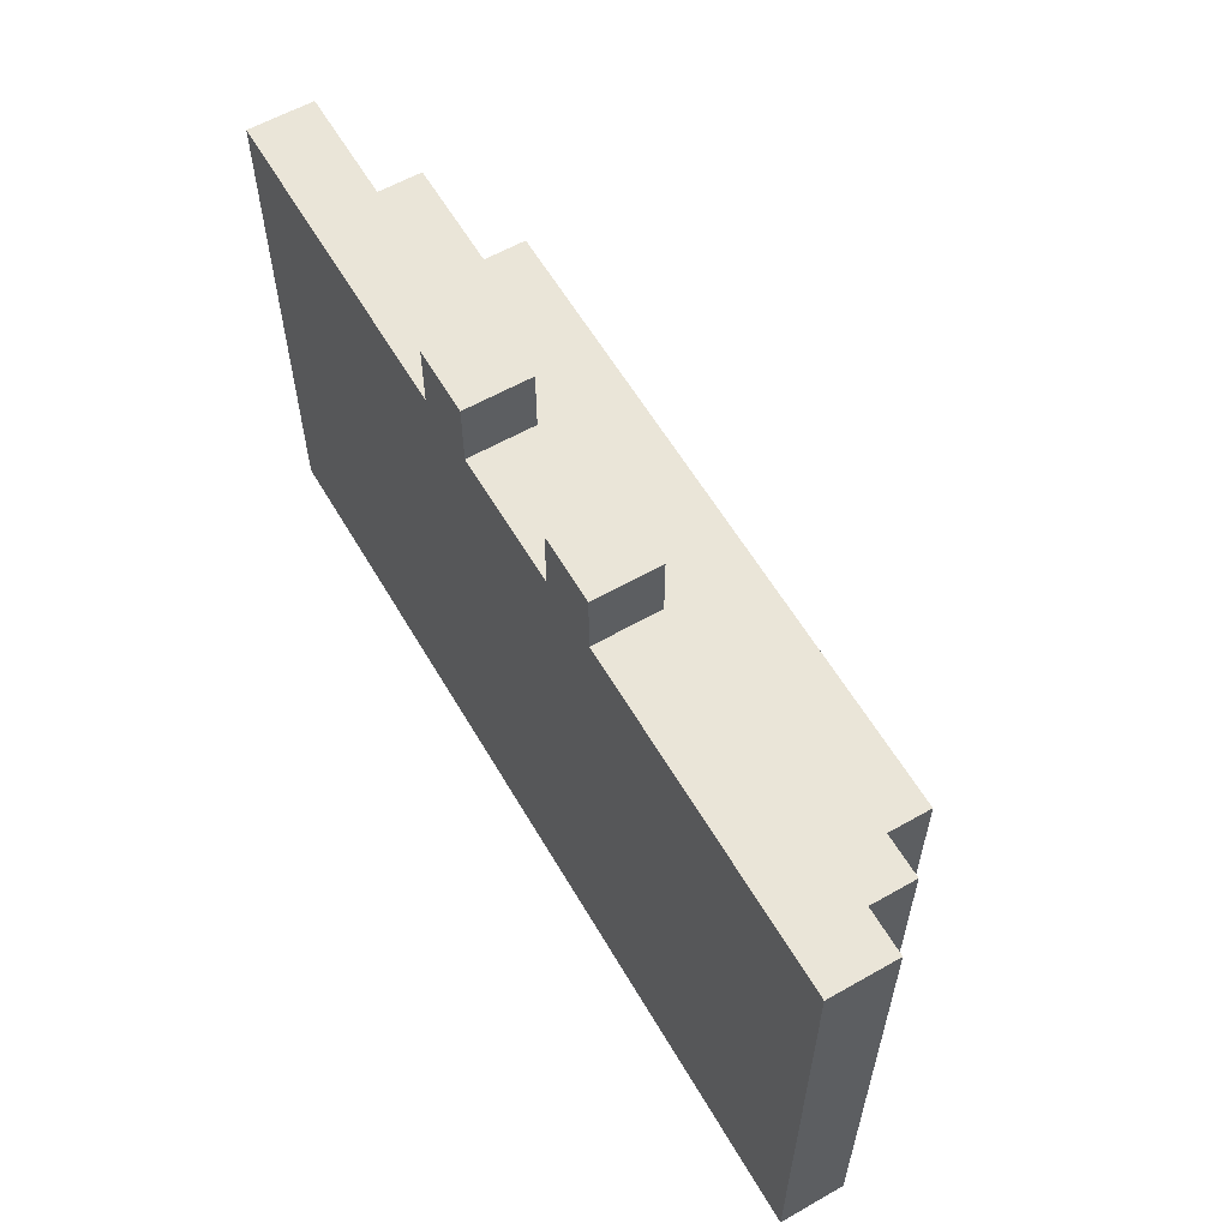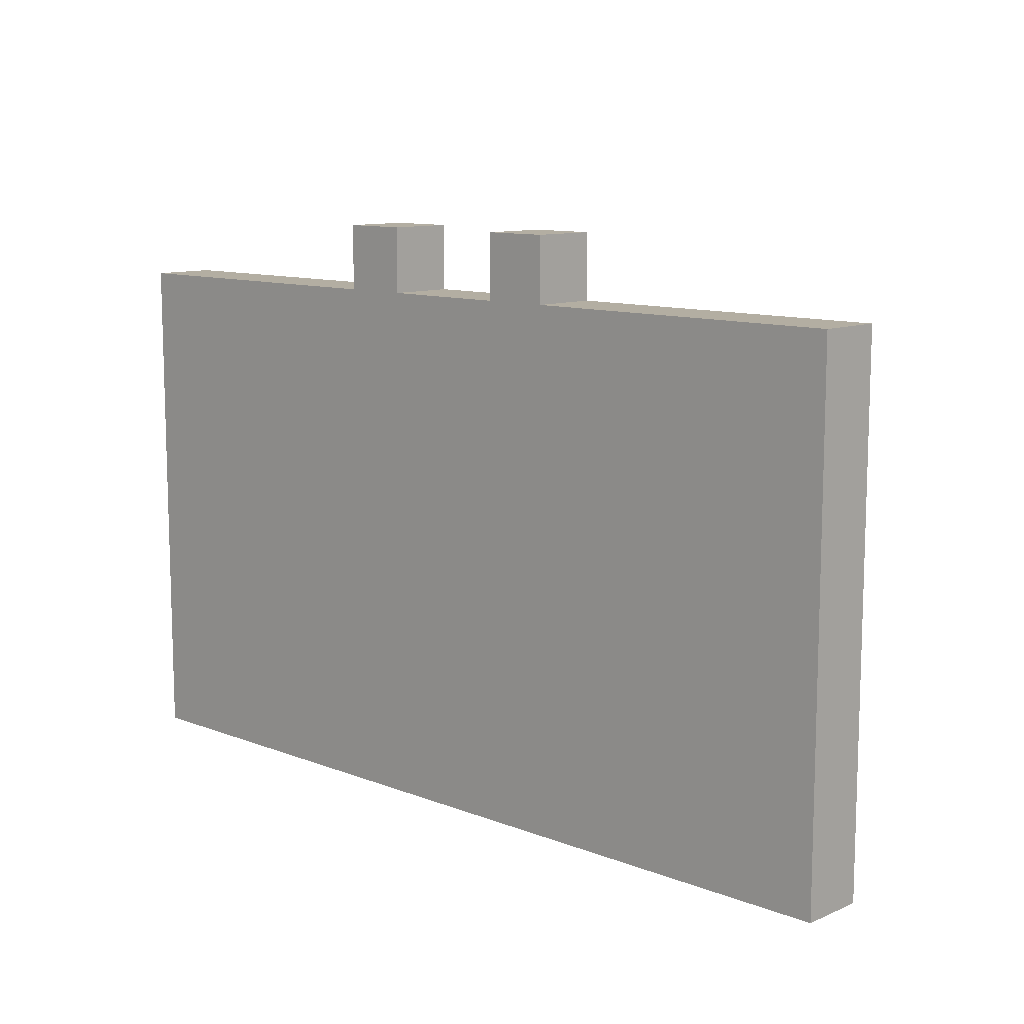
<metadata>
{"format":"obj","ext":"obj","renderer":"f3d","projection":"perspective","resolution":1024,"background":"white","views":[{"elev":59.6,"azim":59.8,"up":"+Z"},{"elev":10.8,"azim":43.8,"up":"+Z"}]}
</metadata>
<code>
o chest_lid
v -10.85 5.975 -1.494
v -10.85 4.425 -3.045
v -10.85 4.425 -1.494
v -10.85 5.975 -3.045
v -10.85 4.425 -4.595
v -10.85 5.975 -4.595
v -10.85 4.425 -6.145
v -10.85 5.975 -6.145
v -10.85 4.425 -7.696
v -10.85 5.975 -7.696
v -10.85 4.425 -9.246
v -10.85 5.975 -9.246
v -10.85 4.425 -10.8
v -10.85 5.975 -10.8
v -10.85 4.425 -12.35
v -10.85 5.975 -12.35
v -10.85 4.425 -13.9
v -10.85 5.975 -13.9
v -9.302 7.526 -3.045
v -9.302 5.975 -4.595
v -9.302 5.975 -3.045
v -9.302 7.526 -4.595
v -9.302 5.975 -6.145
v -9.302 7.526 -6.145
v -9.302 5.975 -7.696
v -9.302 7.526 -7.696
v -9.302 5.975 -9.246
v -9.302 7.526 -9.246
v -9.302 5.975 -12.35
v -9.302 5.975 -10.8
v -9.302 7.526 -12.35
v -7.752 9.076 -4.595
v -7.752 7.526 -6.145
v -7.752 7.526 -4.595
v -7.752 7.526 -10.8
v -7.752 7.526 -9.246
v -7.752 7.526 -7.696
v -7.752 9.076 -10.8
v -3.101 5.975 0.05607
v -3.101 4.425 -1.494
v -3.101 4.425 0.05607
v -3.101 5.975 -1.494
v 1.55 5.975 0.05607
v 1.55 4.425 -1.494
v 1.55 4.425 0.05607
v 1.55 5.975 -1.494
v -1.55 4.425 0.05607
v -1.55 4.425 -1.494
v -1.55 5.975 0.05607
v -1.55 5.975 -1.494
v 3.101 4.425 0.05607
v 3.101 4.425 -1.494
v 3.101 5.975 0.05607
v 3.101 5.975 -1.494
v 7.752 7.526 -4.595
v 7.752 7.526 -6.145
v 7.752 9.076 -4.595
v 7.752 7.526 -9.246
v 7.752 7.526 -10.8
v 7.752 7.526 -7.696
v 7.752 9.076 -10.8
v 9.302 5.975 -3.045
v 9.302 5.975 -4.595
v 9.302 7.526 -3.045
v 9.302 5.975 -6.145
v 9.302 5.975 -7.696
v 9.302 7.526 -6.145
v 9.302 5.975 -9.246
v 9.302 7.526 -7.696
v 9.302 5.975 -10.8
v 9.302 7.526 -9.246
v 9.302 5.975 -12.35
v 9.302 7.526 -10.8
v 9.302 7.526 -12.35
v 10.85 4.425 -1.494
v 10.85 4.425 -3.045
v 10.85 5.975 -1.494
v 10.85 4.425 -4.595
v 10.85 5.975 -3.045
v 10.85 4.425 -6.145
v 10.85 5.975 -4.595
v 10.85 4.425 -7.696
v 10.85 5.975 -6.145
v 10.85 4.425 -9.246
v 10.85 5.975 -7.696
v 10.85 4.425 -10.8
v 10.85 5.975 -9.246
v 10.85 4.425 -12.35
v 10.85 5.975 -10.8
v 10.85 4.425 -13.9
v 10.85 5.975 -12.35
v 10.85 5.975 -13.9
v -1.55 4.425 0.05607
v -3.101 5.975 0.05607
v -3.101 4.425 0.05607
v -1.55 5.975 0.05607
v 3.101 4.425 0.05607
v 1.55 5.975 0.05607
v 1.55 4.425 0.05607
v 3.101 5.975 0.05607
v -9.302 4.425 -1.494
v -10.85 5.975 -1.494
v -10.85 4.425 -1.494
v -9.302 5.975 -1.494
v -7.752 4.425 -1.494
v -7.752 5.975 -1.494
v -6.202 4.425 -1.494
v -6.202 5.975 -1.494
v -4.651 4.425 -1.494
v -4.651 5.975 -1.494
v -3.101 4.425 -1.494
v -3.101 5.975 -1.494
v 0 4.425 -1.494
v -1.55 5.975 -1.494
v -1.55 4.425 -1.494
v 0 5.975 -1.494
v 1.55 4.425 -1.494
v 1.55 5.975 -1.494
v 4.651 4.425 -1.494
v 3.101 5.975 -1.494
v 3.101 4.425 -1.494
v 4.651 5.975 -1.494
v 6.202 4.425 -1.494
v 6.202 5.975 -1.494
v 7.752 4.425 -1.494
v 7.752 5.975 -1.494
v 9.302 4.425 -1.494
v 9.302 5.975 -1.494
v 10.85 4.425 -1.494
v 10.85 5.975 -1.494
v -7.752 5.975 -3.045
v -9.302 7.526 -3.045
v -9.302 5.975 -3.045
v -6.202 5.975 -3.045
v -6.202 7.526 -3.045
v -4.651 5.975 -3.045
v -4.651 7.526 -3.045
v -3.101 5.975 -3.045
v -3.101 7.526 -3.045
v -1.55 5.975 -3.045
v -1.55 7.526 -3.045
v 0 5.975 -3.045
v 0 7.526 -3.045
v 1.55 5.975 -3.045
v 1.55 7.526 -3.045
v 3.101 5.975 -3.045
v 3.101 7.526 -3.045
v 4.651 5.975 -3.045
v 4.651 7.526 -3.045
v 6.202 5.975 -3.045
v 6.202 7.526 -3.045
v 7.752 5.975 -3.045
v 7.752 7.526 -3.045
v 9.302 5.975 -3.045
v 9.302 7.526 -3.045
v -6.202 7.526 -4.595
v -7.752 9.076 -4.595
v -7.752 7.526 -4.595
v -6.202 9.076 -4.595
v -4.651 7.526 -4.595
v -4.651 9.076 -4.595
v -3.101 7.526 -4.595
v -3.101 9.076 -4.595
v -1.55 7.526 -4.595
v -1.55 9.076 -4.595
v 0 7.526 -4.595
v 0 9.076 -4.595
v 1.55 7.526 -4.595
v 1.55 9.076 -4.595
v 3.101 7.526 -4.595
v 3.101 9.076 -4.595
v 4.651 7.526 -4.595
v 4.651 9.076 -4.595
v 6.202 7.526 -4.595
v 6.202 9.076 -4.595
v 7.752 7.526 -4.595
v 7.752 9.076 -4.595
v -7.752 7.526 -10.8
v -7.752 9.076 -10.8
v -6.202 7.526 -10.8
v -6.202 9.076 -10.8
v -4.651 7.526 -10.8
v -4.651 9.076 -10.8
v -3.101 7.526 -10.8
v -3.101 9.076 -10.8
v -1.55 7.526 -10.8
v -1.55 9.076 -10.8
v 0 7.526 -10.8
v 0 9.076 -10.8
v 1.55 7.526 -10.8
v 1.55 9.076 -10.8
v 3.101 7.526 -10.8
v 3.101 9.076 -10.8
v 4.651 7.526 -10.8
v 4.651 9.076 -10.8
v 6.202 7.526 -10.8
v 6.202 9.076 -10.8
v 7.752 7.526 -10.8
v 7.752 9.076 -10.8
v -9.302 5.975 -12.35
v -9.302 7.526 -12.35
v -7.752 5.975 -12.35
v -7.752 7.526 -12.35
v -6.202 5.975 -12.35
v -6.202 7.526 -12.35
v -4.651 5.975 -12.35
v -4.651 7.526 -12.35
v -3.101 5.975 -12.35
v -3.101 7.526 -12.35
v -1.55 5.975 -12.35
v -1.55 7.526 -12.35
v 0 5.975 -12.35
v 0 7.526 -12.35
v 1.55 5.975 -12.35
v 1.55 7.526 -12.35
v 3.101 5.975 -12.35
v 3.101 7.526 -12.35
v 4.651 5.975 -12.35
v 4.651 7.526 -12.35
v 6.202 5.975 -12.35
v 6.202 7.526 -12.35
v 7.752 5.975 -12.35
v 9.302 5.975 -12.35
v 9.302 7.526 -12.35
v -10.85 4.425 -13.9
v -10.85 5.975 -13.9
v -9.302 4.425 -13.9
v -9.302 5.975 -13.9
v -7.752 4.425 -13.9
v -7.752 5.975 -13.9
v -6.202 4.425 -13.9
v -6.202 5.975 -13.9
v -4.651 4.425 -13.9
v -4.651 5.975 -13.9
v -3.101 4.425 -13.9
v -3.101 5.975 -13.9
v -1.55 4.425 -13.9
v -1.55 5.975 -13.9
v 0 4.425 -13.9
v 0 5.975 -13.9
v 1.55 4.425 -13.9
v 1.55 5.975 -13.9
v 3.101 4.425 -13.9
v 3.101 5.975 -13.9
v 4.651 4.425 -13.9
v 4.651 5.975 -13.9
v 6.202 4.425 -13.9
v 6.202 5.975 -13.9
v 7.752 4.425 -13.9
v 7.752 5.975 -13.9
v 9.302 4.425 -13.9
v 9.302 5.975 -13.9
v 10.85 4.425 -13.9
v 10.85 5.975 -13.9
v -3.101 4.425 -1.494
v -1.55 4.425 0.05607
v -3.101 4.425 0.05607
v -1.55 4.425 -1.494
v 1.55 4.425 -1.494
v 3.101 4.425 0.05607
v 1.55 4.425 0.05607
v 3.101 4.425 -1.494
v -10.85 4.425 -3.045
v -9.302 4.425 -1.494
v -10.85 4.425 -1.494
v -9.302 4.425 -3.045
v -7.752 4.425 -1.494
v -7.752 4.425 -3.045
v -6.202 4.425 -1.494
v -6.202 4.425 -3.045
v -4.651 4.425 -1.494
v -4.651 4.425 -3.045
v -3.101 4.425 -3.045
v -1.55 4.425 -3.045
v 0 4.425 -1.494
v 0 4.425 -3.045
v 1.55 4.425 -3.045
v 3.101 4.425 -3.045
v 4.651 4.425 -1.494
v 4.651 4.425 -3.045
v 6.202 4.425 -1.494
v 6.202 4.425 -3.045
v 7.752 4.425 -1.494
v 7.752 4.425 -3.045
v 9.302 4.425 -1.494
v 9.302 4.425 -3.045
v 10.85 4.425 -1.494
v 10.85 4.425 -3.045
v -10.85 4.425 -4.595
v -9.302 4.425 -4.595
v 9.302 4.425 -4.595
v 10.85 4.425 -4.595
v -10.85 4.425 -6.145
v -9.302 4.425 -6.145
v 9.302 4.425 -6.145
v 10.85 4.425 -6.145
v -10.85 4.425 -7.696
v -9.302 4.425 -7.696
v 9.302 4.425 -7.696
v 10.85 4.425 -7.696
v -10.85 4.425 -9.246
v -9.302 4.425 -9.246
v 9.302 4.425 -9.246
v 10.85 4.425 -9.246
v -10.85 4.425 -10.8
v -9.302 4.425 -10.8
v -7.752 4.425 -10.8
v 9.302 4.425 -10.8
v 10.85 4.425 -10.8
v -10.85 4.425 -12.35
v -9.302 4.425 -12.35
v -6.202 4.425 -12.35
v -4.651 4.425 -12.35
v -3.101 4.425 -12.35
v -1.55 4.425 -12.35
v 0 4.425 -12.35
v 1.55 4.425 -12.35
v 3.101 4.425 -12.35
v 4.651 4.425 -12.35
v 6.202 4.425 -12.35
v 7.752 4.425 -12.35
v 9.302 4.425 -12.35
v 10.85 4.425 -12.35
v -10.85 4.425 -13.9
v -9.302 4.425 -13.9
v -7.752 4.425 -13.9
v -6.202 4.425 -13.9
v -4.651 4.425 -13.9
v -3.101 4.425 -13.9
v -1.55 4.425 -13.9
v 0 4.425 -13.9
v 1.55 4.425 -13.9
v 3.101 4.425 -13.9
v 4.651 4.425 -13.9
v 6.202 4.425 -13.9
v 7.752 4.425 -13.9
v 9.302 4.425 -13.9
v 10.85 4.425 -13.9
v -3.101 5.975 0.05607
v -1.55 5.975 0.05607
v -3.101 5.975 -1.494
v -1.55 5.975 -1.494
v 1.55 5.975 0.05607
v 3.101 5.975 0.05607
v 1.55 5.975 -1.494
v 3.101 5.975 -1.494
v -10.85 5.975 -1.494
v -9.302 5.975 -1.494
v -10.85 5.975 -3.045
v -7.752 5.975 -1.494
v -9.302 5.975 -3.045
v -6.202 5.975 -1.494
v -7.752 5.975 -3.045
v -4.651 5.975 -1.494
v -6.202 5.975 -3.045
v -4.651 5.975 -3.045
v -3.101 5.975 -3.045
v 0 5.975 -1.494
v -1.55 5.975 -3.045
v 0 5.975 -3.045
v 1.55 5.975 -3.045
v 4.651 5.975 -1.494
v 3.101 5.975 -3.045
v 6.202 5.975 -1.494
v 4.651 5.975 -3.045
v 7.752 5.975 -1.494
v 6.202 5.975 -3.045
v 9.302 5.975 -1.494
v 7.752 5.975 -3.045
v 10.85 5.975 -1.494
v 9.302 5.975 -3.045
v 10.85 5.975 -3.045
v -10.85 5.975 -4.595
v -9.302 5.975 -4.595
v 9.302 5.975 -4.595
v 10.85 5.975 -4.595
v -10.85 5.975 -6.145
v -9.302 5.975 -6.145
v 9.302 5.975 -6.145
v 10.85 5.975 -6.145
v -10.85 5.975 -7.696
v -9.302 5.975 -7.696
v 9.302 5.975 -7.696
v 10.85 5.975 -7.696
v -10.85 5.975 -9.246
v -9.302 5.975 -9.246
v 9.302 5.975 -9.246
v 10.85 5.975 -9.246
v -10.85 5.975 -10.8
v -9.302 5.975 -10.8
v 9.302 5.975 -10.8
v 10.85 5.975 -10.8
v -10.85 5.975 -12.35
v -9.302 5.975 -12.35
v 9.302 5.975 -12.35
v 10.85 5.975 -12.35
v -10.85 5.975 -13.9
v -7.752 5.975 -12.35
v -9.302 5.975 -13.9
v -6.202 5.975 -12.35
v -7.752 5.975 -13.9
v -4.651 5.975 -12.35
v -6.202 5.975 -13.9
v -3.101 5.975 -12.35
v -4.651 5.975 -13.9
v -1.55 5.975 -12.35
v -3.101 5.975 -13.9
v 0 5.975 -12.35
v -1.55 5.975 -13.9
v 1.55 5.975 -12.35
v 0 5.975 -13.9
v 3.101 5.975 -12.35
v 1.55 5.975 -13.9
v 4.651 5.975 -12.35
v 3.101 5.975 -13.9
v 6.202 5.975 -12.35
v 4.651 5.975 -13.9
v 7.752 5.975 -12.35
v 6.202 5.975 -13.9
v 7.752 5.975 -13.9
v 9.302 5.975 -13.9
v 10.85 5.975 -13.9
v -9.302 7.526 -3.045
v -6.202 7.526 -3.045
v -9.302 7.526 -4.595
v -7.752 7.526 -4.595
v -4.651 7.526 -3.045
v -6.202 7.526 -4.595
v -3.101 7.526 -3.045
v -4.651 7.526 -4.595
v -1.55 7.526 -3.045
v -3.101 7.526 -4.595
v 0 7.526 -3.045
v -1.55 7.526 -4.595
v 1.55 7.526 -3.045
v 0 7.526 -4.595
v 3.101 7.526 -3.045
v 1.55 7.526 -4.595
v 4.651 7.526 -3.045
v 3.101 7.526 -4.595
v 6.202 7.526 -3.045
v 4.651 7.526 -4.595
v 7.752 7.526 -3.045
v 6.202 7.526 -4.595
v 9.302 7.526 -3.045
v 7.752 7.526 -4.595
v -9.302 7.526 -6.145
v -7.752 7.526 -6.145
v 7.752 7.526 -6.145
v 9.302 7.526 -6.145
v -9.302 7.526 -7.696
v -7.752 7.526 -7.696
v 7.752 7.526 -7.696
v 9.302 7.526 -7.696
v -9.302 7.526 -9.246
v -7.752 7.526 -9.246
v 7.752 7.526 -9.246
v 9.302 7.526 -9.246
v -7.752 7.526 -10.8
v 7.752 7.526 -10.8
v 9.302 7.526 -10.8
v -9.302 7.526 -12.35
v -6.202 7.526 -10.8
v -7.752 7.526 -12.35
v -4.651 7.526 -10.8
v -6.202 7.526 -12.35
v -3.101 7.526 -10.8
v -4.651 7.526 -12.35
v -1.55 7.526 -10.8
v -3.101 7.526 -12.35
v 0 7.526 -10.8
v -1.55 7.526 -12.35
v 1.55 7.526 -10.8
v 0 7.526 -12.35
v 3.101 7.526 -10.8
v 1.55 7.526 -12.35
v 4.651 7.526 -10.8
v 3.101 7.526 -12.35
v 6.202 7.526 -10.8
v 4.651 7.526 -12.35
v 6.202 7.526 -12.35
v 9.302 7.526 -12.35
v -7.752 9.076 -4.595
v -6.202 9.076 -4.595
v -7.752 9.076 -10.8
v -4.651 9.076 -4.595
v -6.202 9.076 -10.8
v -3.101 9.076 -4.595
v -4.651 9.076 -10.8
v -1.55 9.076 -4.595
v -3.101 9.076 -10.8
v 0 9.076 -4.595
v -1.55 9.076 -10.8
v 1.55 9.076 -4.595
v 0 9.076 -10.8
v 3.101 9.076 -4.595
v 1.55 9.076 -10.8
v 4.651 9.076 -4.595
v 3.101 9.076 -10.8
v 6.202 9.076 -4.595
v 4.651 9.076 -10.8
v 7.752 9.076 -4.595
v 6.202 9.076 -10.8
v 7.752 9.076 -10.8
f 1 2 3
f 4 5 2
f 4 2 1
f 6 7 5
f 6 5 4
f 8 9 7
f 8 7 6
f 10 11 9
f 10 9 8
f 12 13 11
f 12 11 10
f 14 15 13
f 14 13 12
f 16 17 15
f 16 15 14
f 18 17 16
f 19 20 21
f 22 23 20
f 22 20 19
f 24 25 23
f 24 23 22
f 26 27 25
f 26 25 24
f 28 29 30
f 28 27 26
f 28 30 27
f 31 29 28
f 32 33 34
f 32 35 36
f 32 36 37
f 32 37 33
f 38 35 32
f 39 40 41
f 42 40 39
f 43 44 45
f 46 44 43
f 47 48 49
f 49 48 50
f 51 52 53
f 53 52 54
f 55 56 57
f 58 59 57
f 60 58 57
f 56 60 57
f 57 59 61
f 62 63 64
f 63 65 64
f 65 66 67
f 64 65 67
f 66 68 69
f 67 66 69
f 68 70 71
f 69 68 71
f 70 72 73
f 71 70 73
f 73 72 74
f 75 76 77
f 76 78 79
f 77 76 79
f 78 80 81
f 79 78 81
f 80 82 83
f 81 80 83
f 82 84 85
f 83 82 85
f 84 86 87
f 85 84 87
f 86 88 89
f 87 86 89
f 88 90 91
f 89 88 91
f 91 90 92
f 93 94 95
f 96 94 93
f 97 98 99
f 100 98 97
f 101 102 103
f 104 102 101
f 105 104 101
f 106 104 105
f 107 106 105
f 108 106 107
f 109 108 107
f 110 108 109
f 111 110 109
f 112 110 111
f 113 114 115
f 116 114 113
f 117 116 113
f 118 116 117
f 119 120 121
f 122 120 119
f 123 122 119
f 124 122 123
f 125 124 123
f 126 124 125
f 127 126 125
f 128 126 127
f 129 128 127
f 130 128 129
f 131 132 133
f 134 132 131
f 135 132 134
f 136 135 134
f 137 135 136
f 138 137 136
f 139 137 138
f 140 139 138
f 141 139 140
f 142 141 140
f 143 141 142
f 144 143 142
f 145 143 144
f 146 145 144
f 147 145 146
f 148 147 146
f 149 147 148
f 150 149 148
f 151 149 150
f 152 151 150
f 153 151 152
f 154 153 152
f 155 153 154
f 156 157 158
f 159 157 156
f 160 159 156
f 161 159 160
f 162 161 160
f 163 161 162
f 164 163 162
f 165 163 164
f 166 165 164
f 167 165 166
f 168 167 166
f 169 167 168
f 170 169 168
f 171 169 170
f 172 171 170
f 173 171 172
f 174 173 172
f 175 173 174
f 176 175 174
f 177 175 176
f 178 179 180
f 180 179 181
f 180 181 182
f 182 181 183
f 182 183 184
f 184 183 185
f 184 185 186
f 186 185 187
f 186 187 188
f 188 187 189
f 188 189 190
f 190 189 191
f 190 191 192
f 192 191 193
f 192 193 194
f 194 193 195
f 194 195 196
f 196 195 197
f 196 197 198
f 198 197 199
f 200 201 202
f 202 201 203
f 202 203 204
f 204 203 205
f 204 205 206
f 206 205 207
f 206 207 208
f 208 207 209
f 208 209 210
f 210 209 211
f 210 211 212
f 212 211 213
f 212 213 214
f 214 213 215
f 214 215 216
f 216 215 217
f 216 217 218
f 218 217 219
f 218 219 220
f 220 219 221
f 220 221 222
f 222 221 223
f 223 221 224
f 225 226 227
f 227 226 228
f 227 228 229
f 229 228 230
f 229 230 231
f 231 230 232
f 231 232 233
f 233 232 234
f 233 234 235
f 235 234 236
f 235 236 237
f 237 236 238
f 237 238 239
f 239 238 240
f 239 240 241
f 241 240 242
f 241 242 243
f 243 242 244
f 243 244 245
f 245 244 246
f 245 246 247
f 247 246 248
f 247 248 249
f 249 248 250
f 249 250 251
f 251 250 252
f 251 252 253
f 253 252 254
f 255 256 257
f 258 256 255
f 259 260 261
f 262 260 259
f 263 264 265
f 266 267 264
f 266 264 263
f 268 269 267
f 268 267 266
f 270 271 269
f 270 269 268
f 272 255 271
f 272 271 270
f 273 258 255
f 273 255 272
f 274 275 258
f 274 258 273
f 276 259 275
f 276 275 274
f 277 262 259
f 277 259 276
f 278 279 262
f 278 262 277
f 280 281 279
f 280 279 278
f 282 283 281
f 282 281 280
f 284 285 283
f 284 283 282
f 286 287 285
f 286 285 284
f 288 287 286
f 289 266 263
f 290 268 266
f 290 266 289
f 290 273 272
f 290 288 286
f 290 286 284
f 290 282 280
f 290 280 278
f 290 278 277
f 290 277 276
f 290 276 274
f 290 274 273
f 290 284 282
f 290 272 270
f 290 270 268
f 291 288 290
f 292 288 291
f 293 290 289
f 293 291 290
f 294 291 293
f 295 292 291
f 295 291 294
f 296 292 295
f 297 294 293
f 298 295 294
f 298 294 297
f 298 296 295
f 299 296 298
f 300 296 299
f 301 298 297
f 301 299 298
f 302 299 301
f 303 300 299
f 303 299 302
f 304 300 303
f 305 302 301
f 306 303 302
f 306 302 305
f 306 304 303
f 307 304 306
f 308 304 307
f 309 304 308
f 310 306 305
f 311 307 306
f 311 306 310
f 312 308 307
f 313 308 312
f 314 308 313
f 315 308 314
f 316 308 315
f 317 308 316
f 318 308 317
f 319 308 318
f 320 308 319
f 321 308 320
f 322 309 308
f 322 308 321
f 323 309 322
f 324 311 310
f 325 307 311
f 325 311 324
f 326 312 307
f 326 307 325
f 327 313 312
f 327 312 326
f 328 314 313
f 328 313 327
f 329 315 314
f 329 314 328
f 330 316 315
f 330 315 329
f 331 317 316
f 331 316 330
f 332 318 317
f 332 317 331
f 333 319 318
f 333 318 332
f 334 320 319
f 334 319 333
f 335 321 320
f 335 320 334
f 336 322 321
f 336 321 335
f 337 323 322
f 337 322 336
f 338 323 337
f 339 340 341
f 341 340 342
f 343 344 345
f 345 344 346
f 347 348 349
f 348 350 351
f 349 348 351
f 350 352 353
f 351 350 353
f 352 354 355
f 353 352 355
f 354 341 356
f 355 354 356
f 341 342 357
f 356 341 357
f 342 358 359
f 357 342 359
f 358 345 360
f 359 358 360
f 345 346 361
f 360 345 361
f 346 362 363
f 361 346 363
f 362 364 365
f 363 362 365
f 364 366 367
f 365 364 367
f 366 368 369
f 367 366 369
f 368 370 371
f 369 368 371
f 371 370 372
f 349 351 373
f 373 351 374
f 371 372 375
f 375 372 376
f 373 374 377
f 377 374 378
f 375 376 379
f 379 376 380
f 377 378 381
f 381 378 382
f 379 380 383
f 383 380 384
f 381 382 385
f 385 382 386
f 383 384 387
f 387 384 388
f 385 386 389
f 389 386 390
f 387 388 391
f 391 388 392
f 389 390 393
f 393 390 394
f 391 392 395
f 395 392 396
f 393 394 397
f 394 398 399
f 397 394 399
f 398 400 401
f 399 398 401
f 400 402 403
f 401 400 403
f 402 404 405
f 403 402 405
f 404 406 407
f 405 404 407
f 406 408 409
f 407 406 409
f 408 410 411
f 409 408 411
f 410 412 413
f 411 410 413
f 412 414 415
f 413 412 415
f 414 416 417
f 415 414 417
f 416 418 419
f 417 416 419
f 418 395 420
f 419 418 420
f 395 396 421
f 420 395 421
f 421 396 422
f 423 424 425
f 425 424 426
f 424 427 428
f 426 424 428
f 427 429 430
f 428 427 430
f 429 431 432
f 430 429 432
f 431 433 434
f 432 431 434
f 433 435 436
f 434 433 436
f 435 437 438
f 436 435 438
f 437 439 440
f 438 437 440
f 439 441 442
f 440 439 442
f 441 443 444
f 442 441 444
f 443 445 446
f 444 443 446
f 425 426 447
f 447 426 448
f 446 445 449
f 449 445 450
f 447 448 451
f 451 448 452
f 449 450 453
f 453 450 454
f 451 452 455
f 455 452 456
f 453 454 457
f 457 454 458
f 455 456 459
f 457 458 460
f 460 458 461
f 455 459 462
f 459 463 464
f 462 459 464
f 463 465 466
f 464 463 466
f 465 467 468
f 466 465 468
f 467 469 470
f 468 467 470
f 469 471 472
f 470 469 472
f 471 473 474
f 472 471 474
f 473 475 476
f 474 473 476
f 475 477 478
f 476 475 478
f 477 479 480
f 478 477 480
f 479 460 481
f 480 479 481
f 460 461 481
f 481 461 482
f 483 484 485
f 484 486 487
f 485 484 487
f 486 488 489
f 487 486 489
f 488 490 491
f 489 488 491
f 490 492 493
f 491 490 493
f 492 494 495
f 493 492 495
f 494 496 497
f 495 494 497
f 496 498 499
f 497 496 499
f 498 500 501
f 499 498 501
f 500 502 503
f 501 500 503
f 503 502 504

</code>
